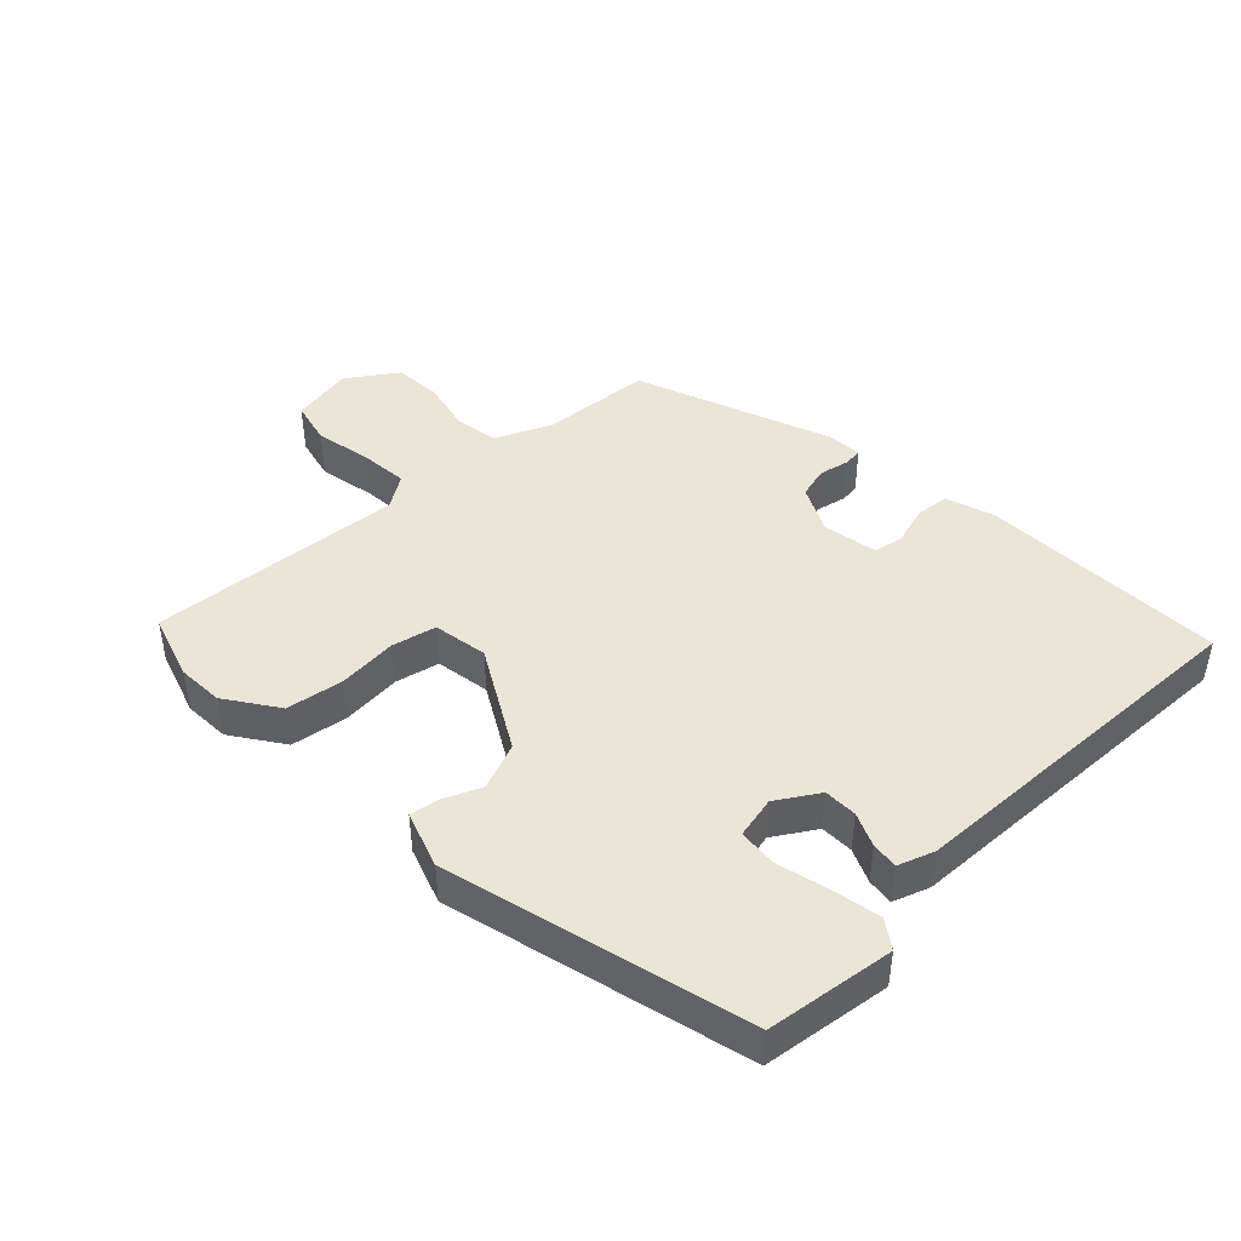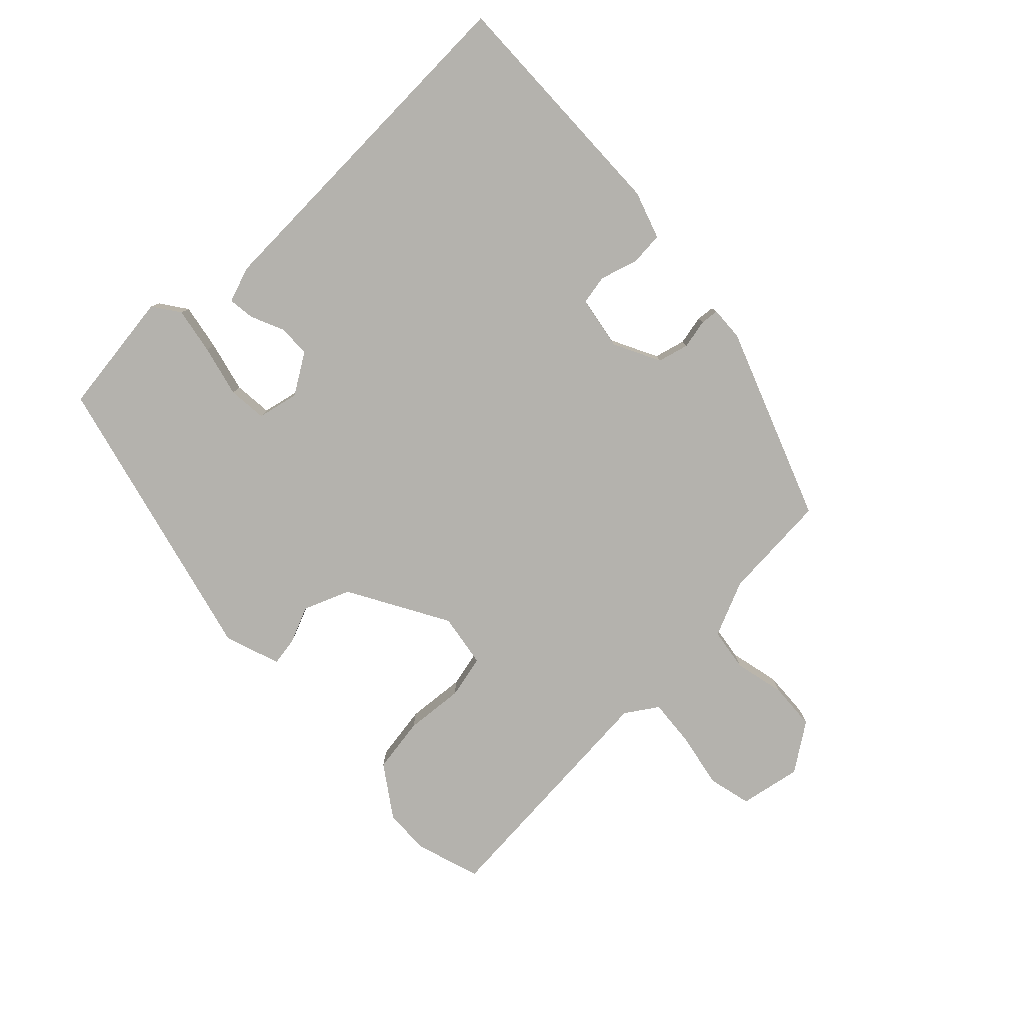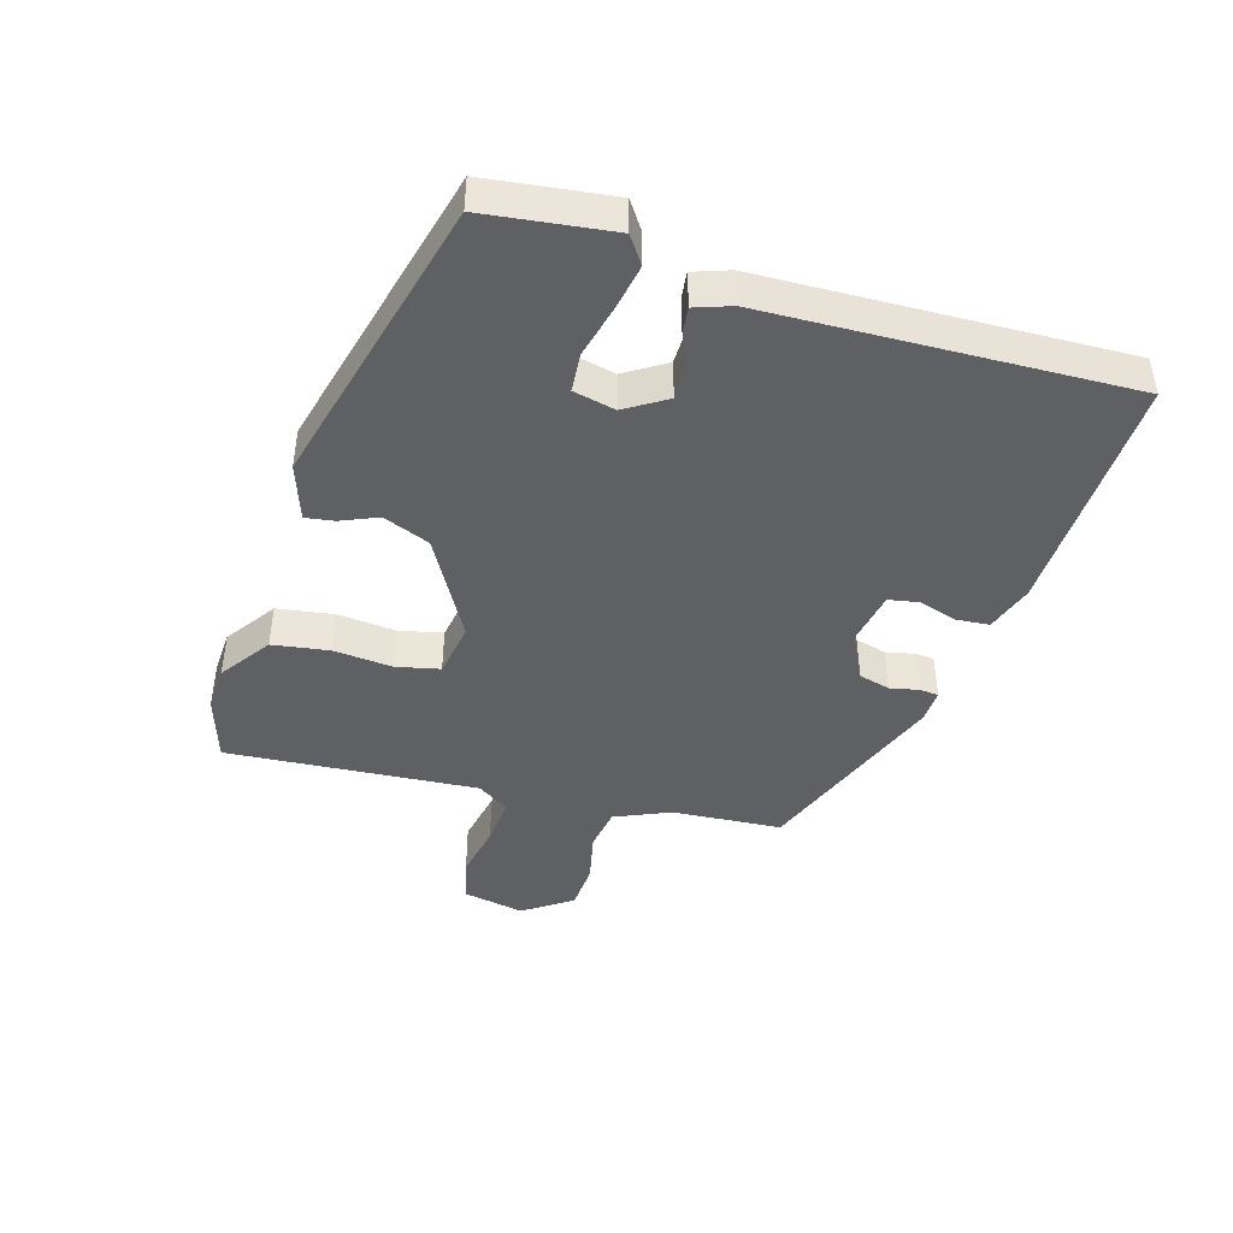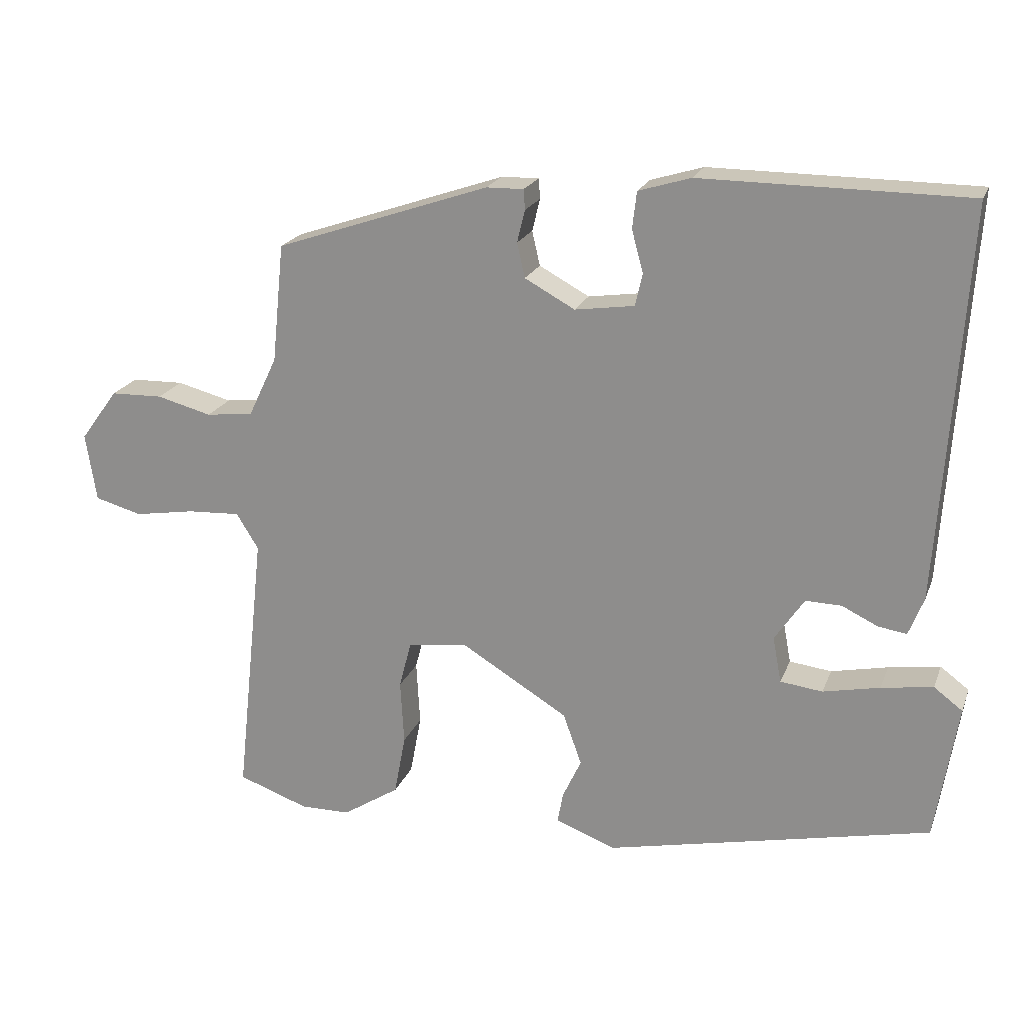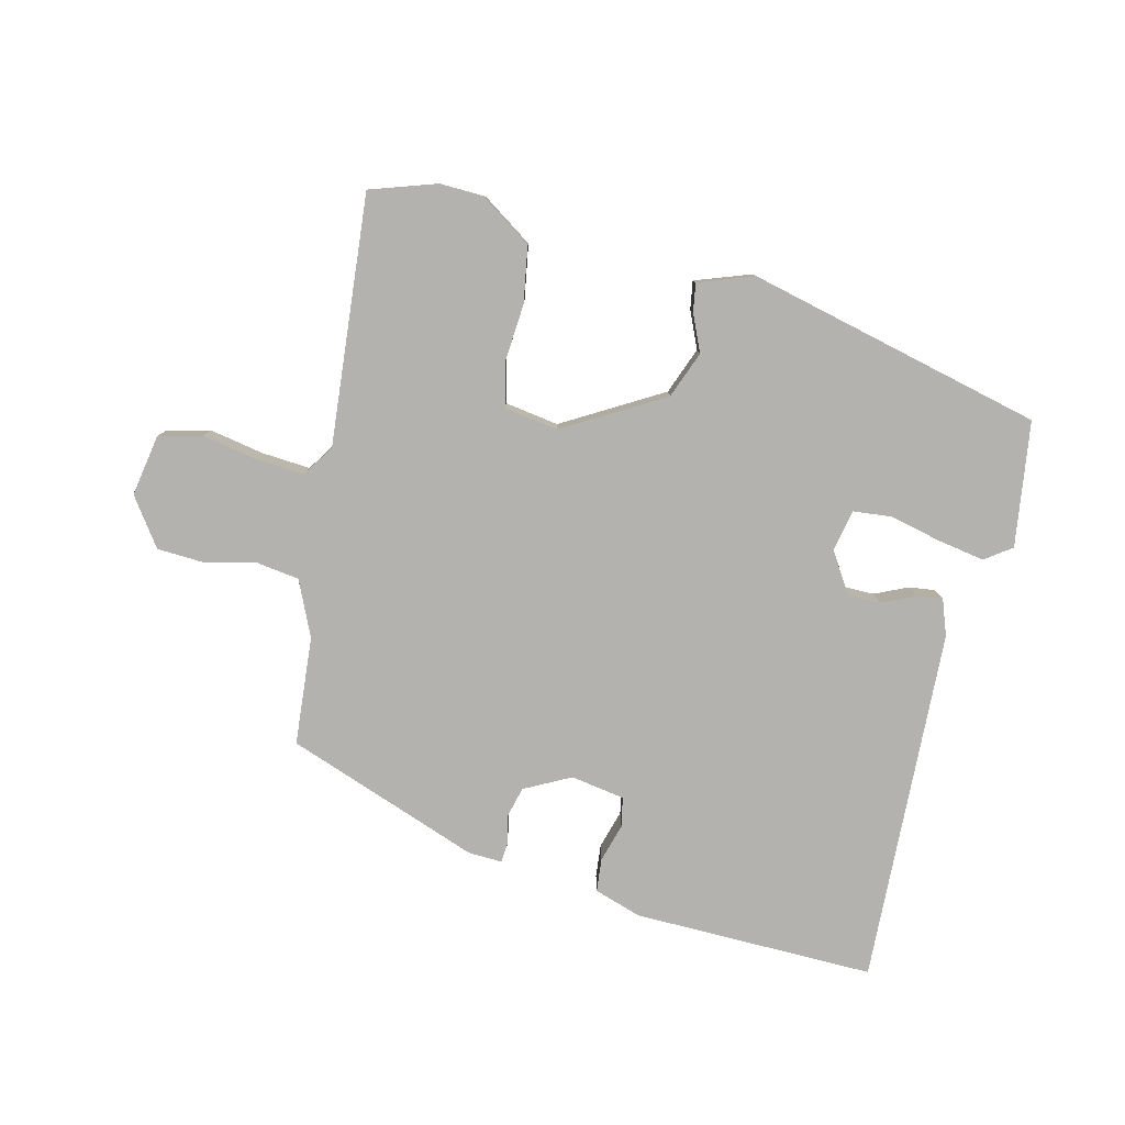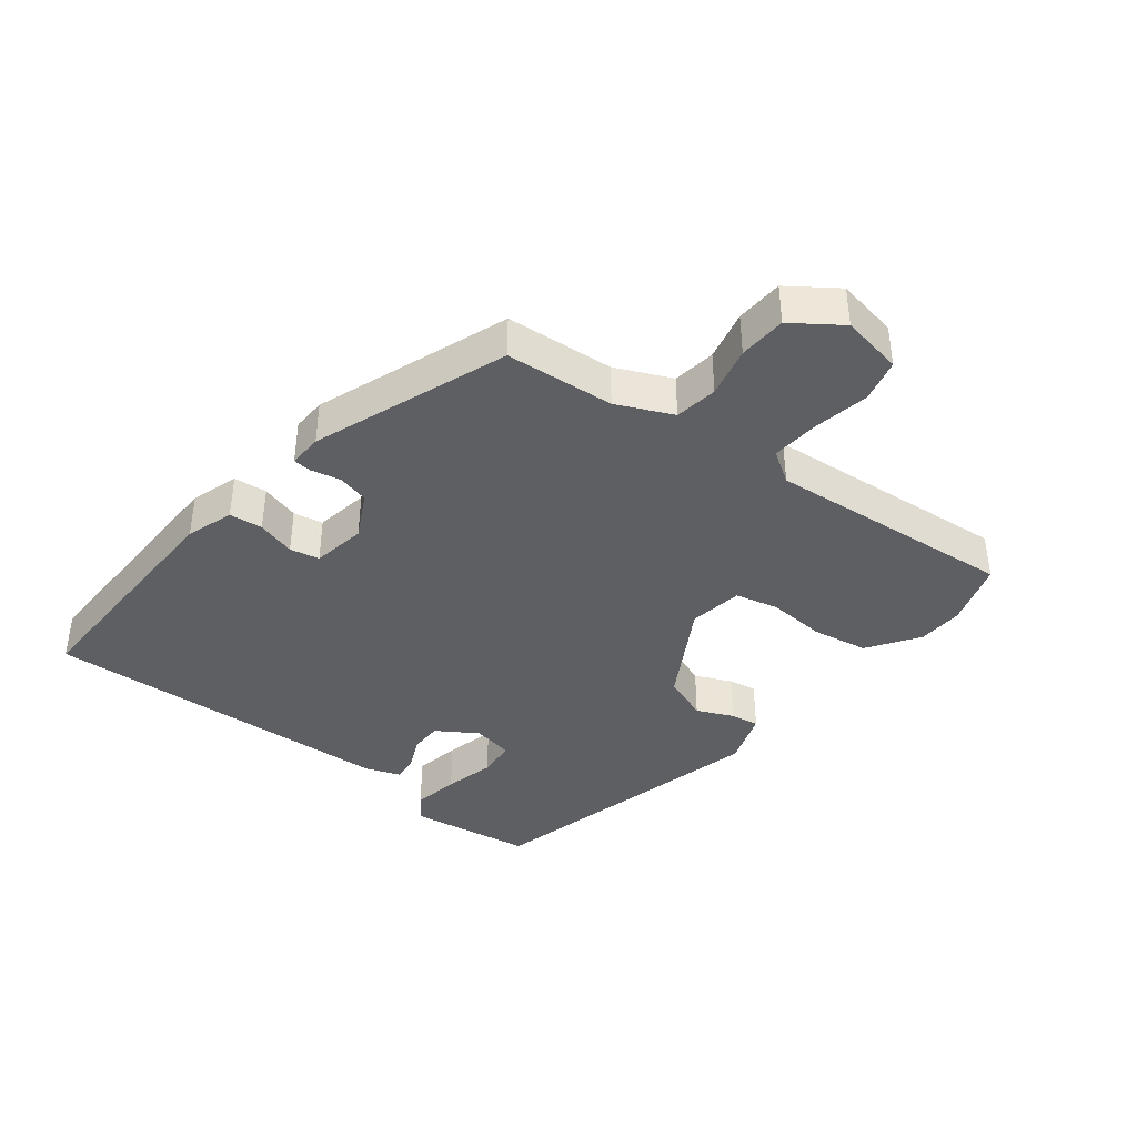
<metadata>
{"format":"obj","ext":"obj","renderer":"f3d","projection":"perspective","resolution":1024,"background":"white","views":[{"elev":44.0,"azim":-135.6,"up":"+Y"},{"elev":-79.5,"azim":-47.8,"up":"+Y"},{"elev":-43.9,"azim":-108.5,"up":"+Y"},{"elev":20.7,"azim":-162.6,"up":"+Z"},{"elev":-79.8,"azim":165.2,"up":"+Y"},{"elev":-39.5,"azim":50.7,"up":"+Y"}]}
</metadata>
<code>
v -0.503 0.07 0.484
v -0.132 0.07 0.486
v -0.059 0.07 0.464
v -0.053 0.07 0.413
v -0.069 0.07 0.354
v -0.059 0.07 0.309
v 0.024 0.07 0.297
v 0.094 0.07 0.335
v 0.105 0.07 0.383
v 0.094 0.07 0.428
v 0.096 0.07 0.456
v 0.148 0.07 0.455
v 0.447 0.07 0.353
v 0.464 0.07 0.187
v 0.504 0.07 0.103
v 0.57 0.07 0.095
v 0.647 0.07 0.115
v 0.72 0.07 0.113
v 0.773 0.07 0.041
v 0.758 0.07 -0.054
v 0.692 0.07 -0.072
v 0.607 0.07 -0.058
v 0.533 0.07 -0.054
v 0.502 0.07 -0.104
v 0.543 0.07 -0.485
v 0.444 0.07 -0.52
v 0.374 0.07 -0.519
v 0.295 0.07 -0.468
v 0.279 0.07 -0.383
v 0.284 0.07 -0.293
v 0.267 0.07 -0.227
v 0.184 0.07 -0.216
v 0.034 0.07 -0.307
v 0.008 0.07 -0.379
v 0.034 0.07 -0.435
v 0.042 0.07 -0.478
v -0.042 0.07 -0.51
v -0.496 0.07 -0.41
v -0.527 0.07 -0.219
v -0.487 0.07 -0.189
v -0.415 0.07 -0.2
v -0.336 0.07 -0.217
v -0.277 0.07 -0.21
v -0.265 0.07 -0.146
v -0.306 0.07 -0.085
v -0.356 0.07 -0.086
v -0.406 0.07 -0.11
v -0.446 0.07 -0.116
v -0.467 0.07 -0.062
v -0.503 0 0.484
v -0.132 0 0.486
v -0.059 0 0.464
v -0.053 0 0.413
v -0.069 0 0.354
v -0.059 0 0.309
v 0.024 0 0.297
v 0.094 0 0.335
v 0.105 0 0.383
v 0.094 0 0.428
v 0.096 0 0.456
v 0.148 0 0.455
v 0.447 0 0.353
v 0.464 0 0.187
v 0.504 0 0.103
v 0.57 0 0.095
v 0.647 0 0.115
v 0.72 0 0.113
v 0.773 0 0.041
v 0.758 0 -0.054
v 0.692 0 -0.072
v 0.607 0 -0.058
v 0.533 0 -0.054
v 0.502 0 -0.104
v 0.543 0 -0.485
v 0.444 0 -0.52
v 0.374 0 -0.519
v 0.295 0 -0.468
v 0.279 0 -0.383
v 0.284 0 -0.293
v 0.267 0 -0.227
v 0.184 0 -0.216
v 0.034 0 -0.307
v 0.008 0 -0.379
v 0.034 0 -0.435
v 0.042 0 -0.478
v -0.042 0 -0.51
v -0.496 0 -0.41
v -0.527 0 -0.219
v -0.487 0 -0.189
v -0.415 0 -0.2
v -0.336 0 -0.217
v -0.277 0 -0.21
v -0.265 0 -0.146
v -0.306 0 -0.085
v -0.356 0 -0.086
v -0.406 0 -0.11
v -0.446 0 -0.116
v -0.467 0 -0.062
f 46 47 48 49
f 45 46 49 1
f 44 45 1 2
f 43 44 2 3
f 39 40 41 42
f 37 38 39 42
f 37 42 43
f 34 35 36 37
f 33 34 37 43
f 32 33 43
f 27 28 29 30
f 27 30 31
f 24 25 26 27
f 24 27 31
f 23 24 31 32
f 19 20 21 22
f 19 22 23
f 16 17 18 19
f 15 16 19 23
f 14 15 23 32
f 9 10 11 12
f 8 9 12 13
f 7 8 13 14
f 43 3 4 5
f 43 5 6
f 14 32 43
f 6 7 14 43
f 98 97 96 95
f 50 98 95 94
f 51 50 94 93
f 52 51 93 92
f 91 90 89 88
f 91 88 87 86
f 92 91 86
f 86 85 84 83
f 92 86 83 82
f 92 82 81
f 79 78 77 76
f 80 79 76
f 76 75 74 73
f 80 76 73
f 81 80 73 72
f 71 70 69 68
f 72 71 68
f 68 67 66 65
f 72 68 65 64
f 81 72 64 63
f 61 60 59 58
f 62 61 58 57
f 63 62 57 56
f 54 53 52 92
f 55 54 92
f 92 81 63
f 92 63 56 55
f 1 50 51 2
f 2 51 52 3
f 3 52 53 4
f 4 53 54 5
f 5 54 55 6
f 6 55 56 7
f 7 56 57 8
f 8 57 58 9
f 9 58 59 10
f 10 59 60 11
f 11 60 61 12
f 12 61 62 13
f 13 62 63 14
f 14 63 64 15
f 15 64 65 16
f 16 65 66 17
f 17 66 67 18
f 18 67 68 19
f 19 68 69 20
f 20 69 70 21
f 21 70 71 22
f 22 71 72 23
f 23 72 73 24
f 24 73 74 25
f 25 74 75 26
f 26 75 76 27
f 27 76 77 28
f 28 77 78 29
f 29 78 79 30
f 30 79 80 31
f 31 80 81 32
f 32 81 82 33
f 33 82 83 34
f 34 83 84 35
f 35 84 85 36
f 36 85 86 37
f 37 86 87 38
f 38 87 88 39
f 39 88 89 40
f 40 89 90 41
f 41 90 91 42
f 42 91 92 43
f 43 92 93 44
f 44 93 94 45
f 45 94 95 46
f 46 95 96 47
f 47 96 97 48
f 48 97 98 49
f 49 98 50 1

</code>
